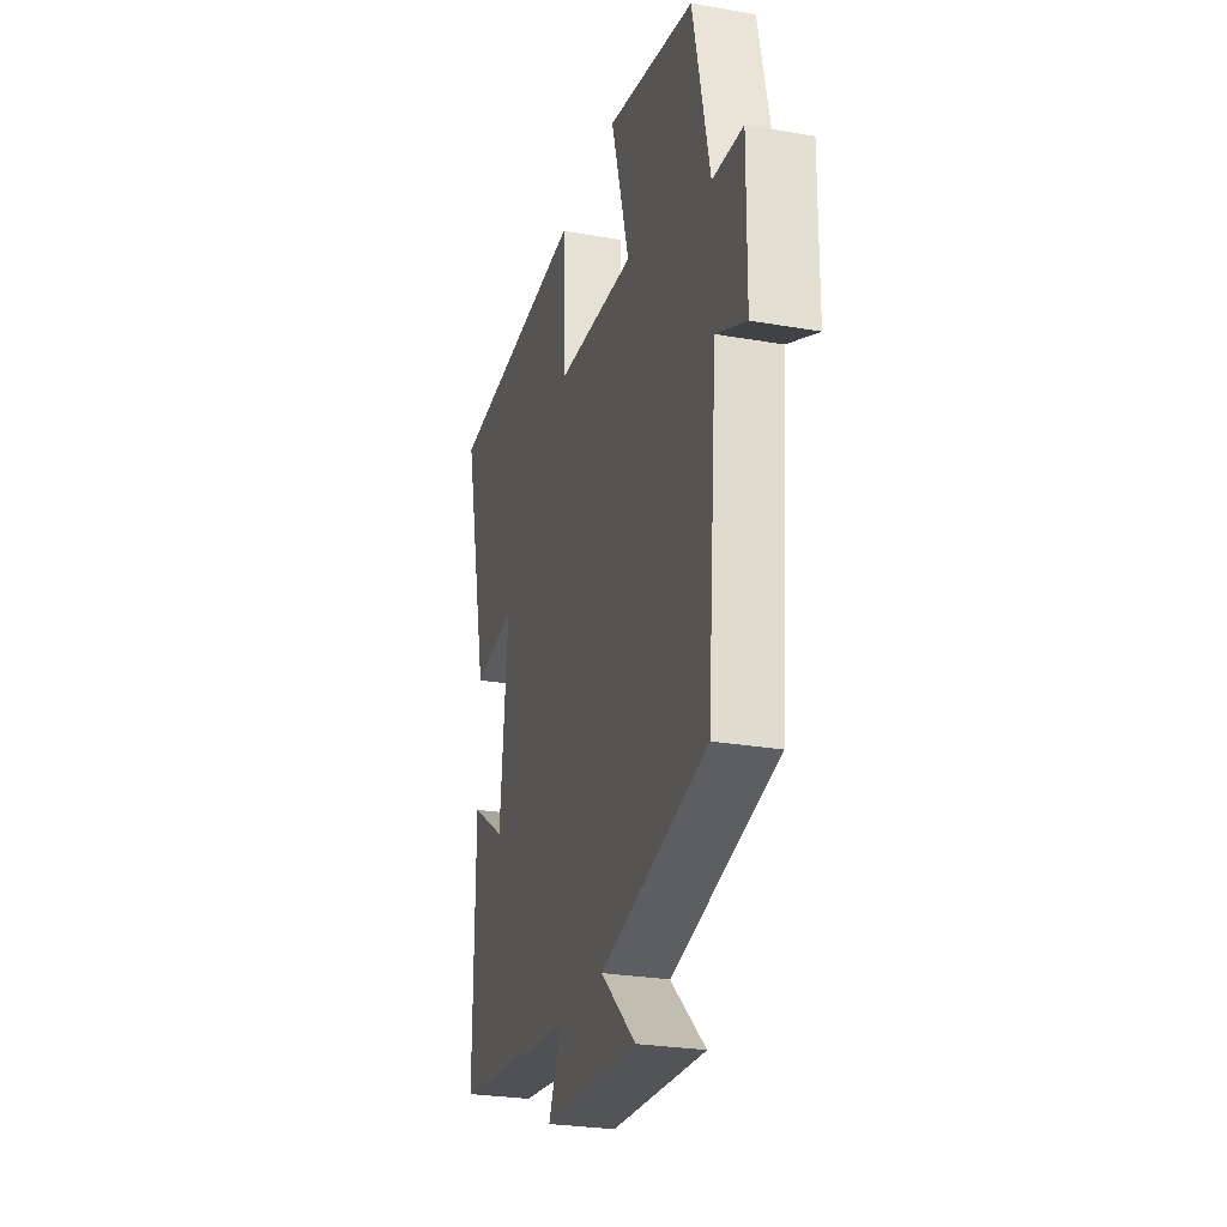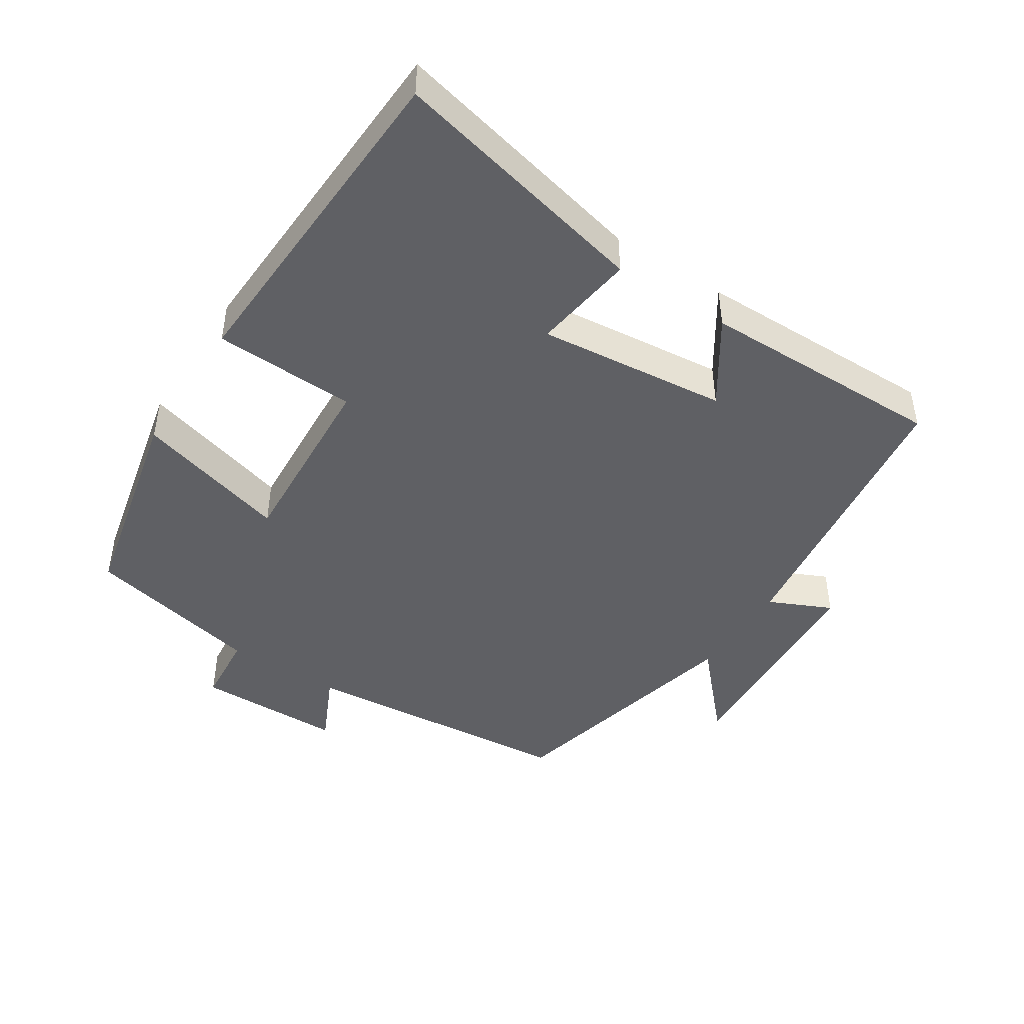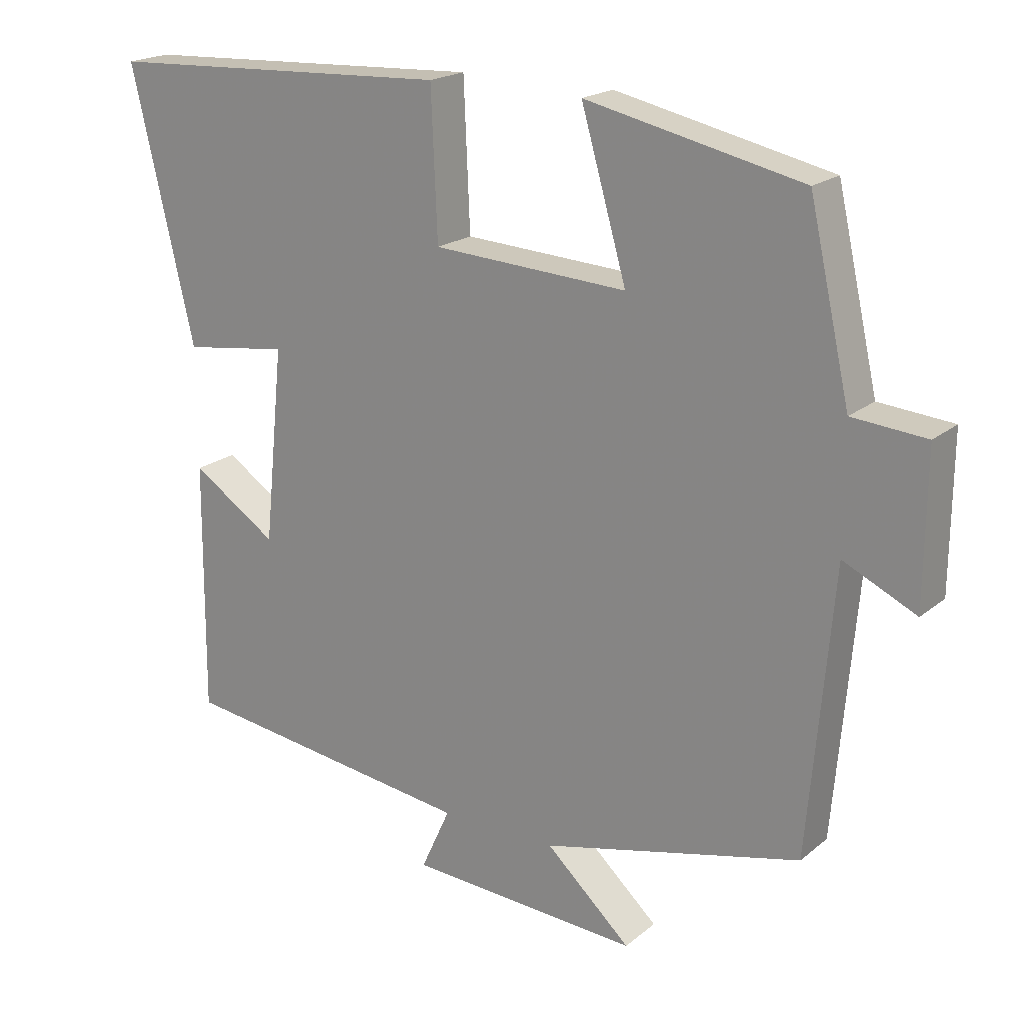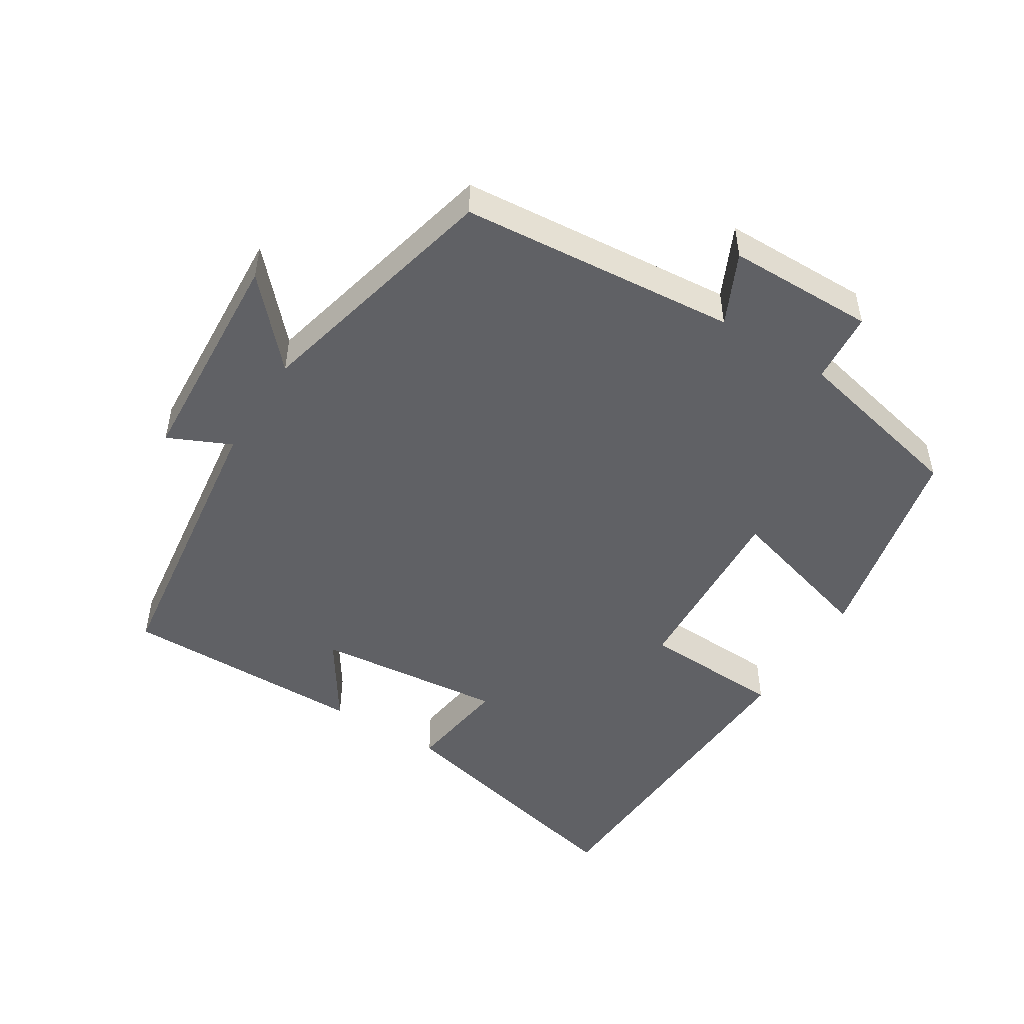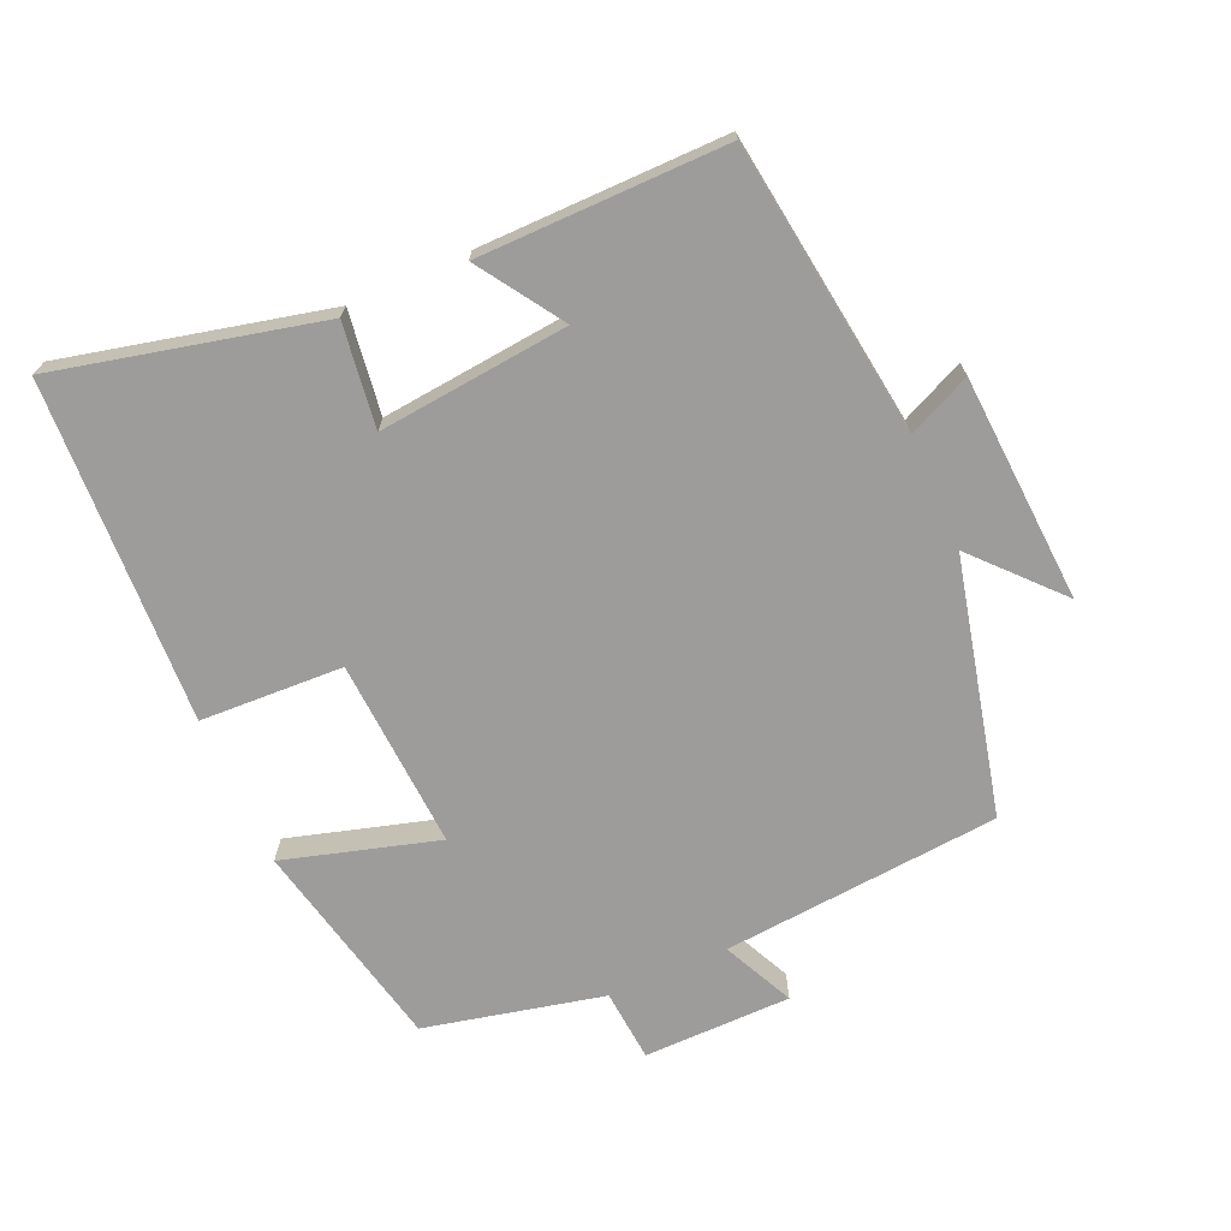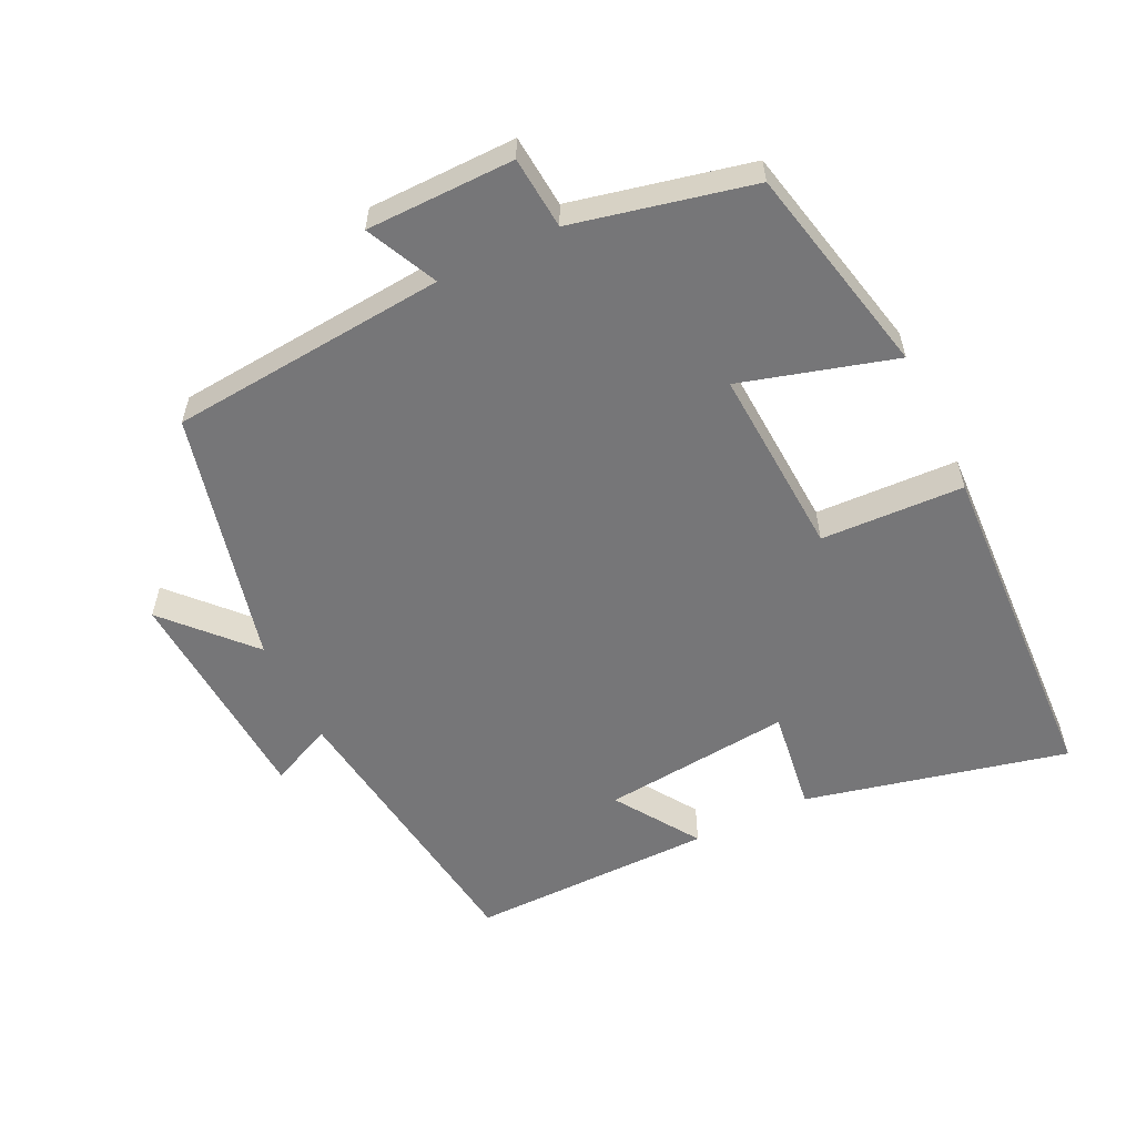
<metadata>
{"format":"obj","ext":"obj","renderer":"f3d","projection":"perspective","resolution":1024,"background":"white","views":[{"elev":-26.8,"azim":-105.2,"up":"+Z"},{"elev":-45.2,"azim":57.2,"up":"+Y"},{"elev":19.7,"azim":-145.5,"up":"+Z"},{"elev":-49.1,"azim":-122.0,"up":"+Y"},{"elev":-70.2,"azim":113.8,"up":"+Y"},{"elev":-56.9,"azim":-64.1,"up":"+Y"}]}
</metadata>
<code>
v 0.59 0.07 0.477
v 0.5 0.07 0.093
v 0.349 0.07 0.114
v 0.377 0.07 -0.164
v 0.5 0.07 -0.083
v 0.503 0.07 -0.443
v 0.075 0.07 -0.5
v 0.117 0.07 -0.592
v -0.215 0.07 -0.612
v -0.093 0.07 -0.5
v -0.465 0.07 -0.411
v -0.5 0.07 -0.005
v -0.604 0.07 -0.054
v -0.606 0.07 0.162
v -0.5 0.07 0.171
v -0.441 0.07 0.432
v -0.132 0.07 0.5
v -0.197 0.07 0.275
v 0.081 0.07 0.291
v 0.09 0.07 0.5
v 0.59 0 0.477
v 0.5 0 0.093
v 0.349 0 0.114
v 0.377 0 -0.164
v 0.5 0 -0.083
v 0.503 0 -0.443
v 0.075 0 -0.5
v 0.117 0 -0.592
v -0.215 0 -0.612
v -0.093 0 -0.5
v -0.465 0 -0.411
v -0.5 0 -0.005
v -0.604 0 -0.054
v -0.606 0 0.162
v -0.5 0 0.171
v -0.441 0 0.432
v -0.132 0 0.5
v -0.197 0 0.275
v 0.081 0 0.291
v 0.09 0 0.5
f 19 20 1 2
f 18 19 2 3
f 15 16 17 18
f 15 18 3 4
f 12 13 14 15
f 10 11 12 15
f 10 15 4
f 7 8 9 10
f 6 7 10
f 4 5 6 10
f 22 21 40 39
f 23 22 39 38
f 38 37 36 35
f 24 23 38 35
f 35 34 33 32
f 35 32 31 30
f 24 35 30
f 30 29 28 27
f 30 27 26
f 30 26 25 24
f 1 21 22 2
f 2 22 23 3
f 3 23 24 4
f 4 24 25 5
f 5 25 26 6
f 6 26 27 7
f 7 27 28 8
f 8 28 29 9
f 9 29 30 10
f 10 30 31 11
f 11 31 32 12
f 12 32 33 13
f 13 33 34 14
f 14 34 35 15
f 15 35 36 16
f 16 36 37 17
f 17 37 38 18
f 18 38 39 19
f 19 39 40 20
f 20 40 21 1

</code>
